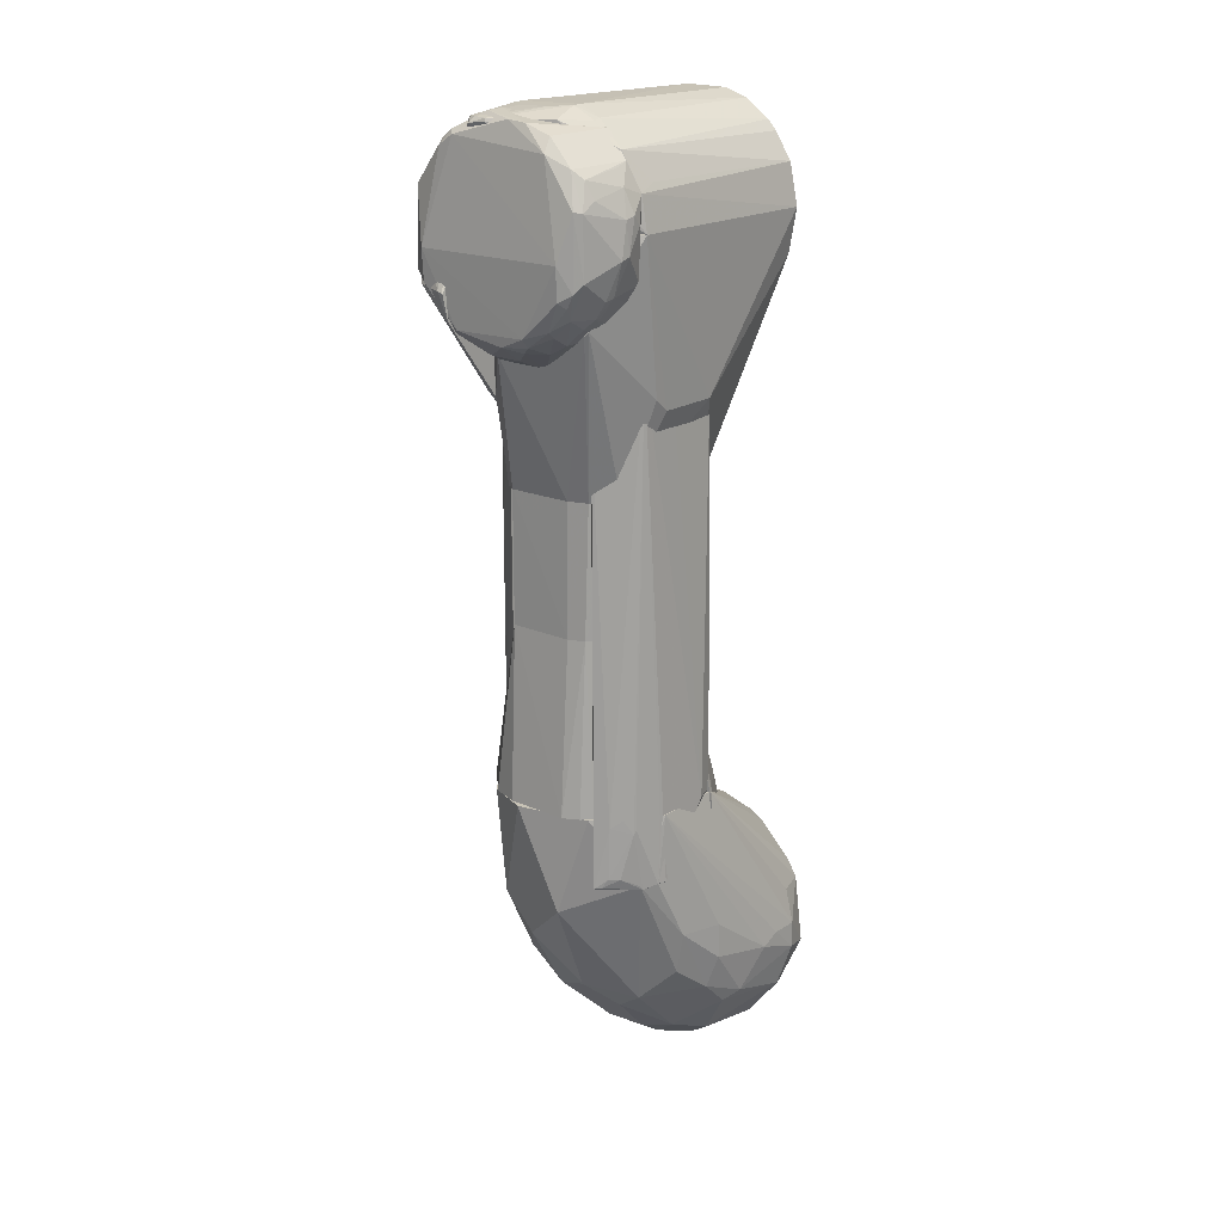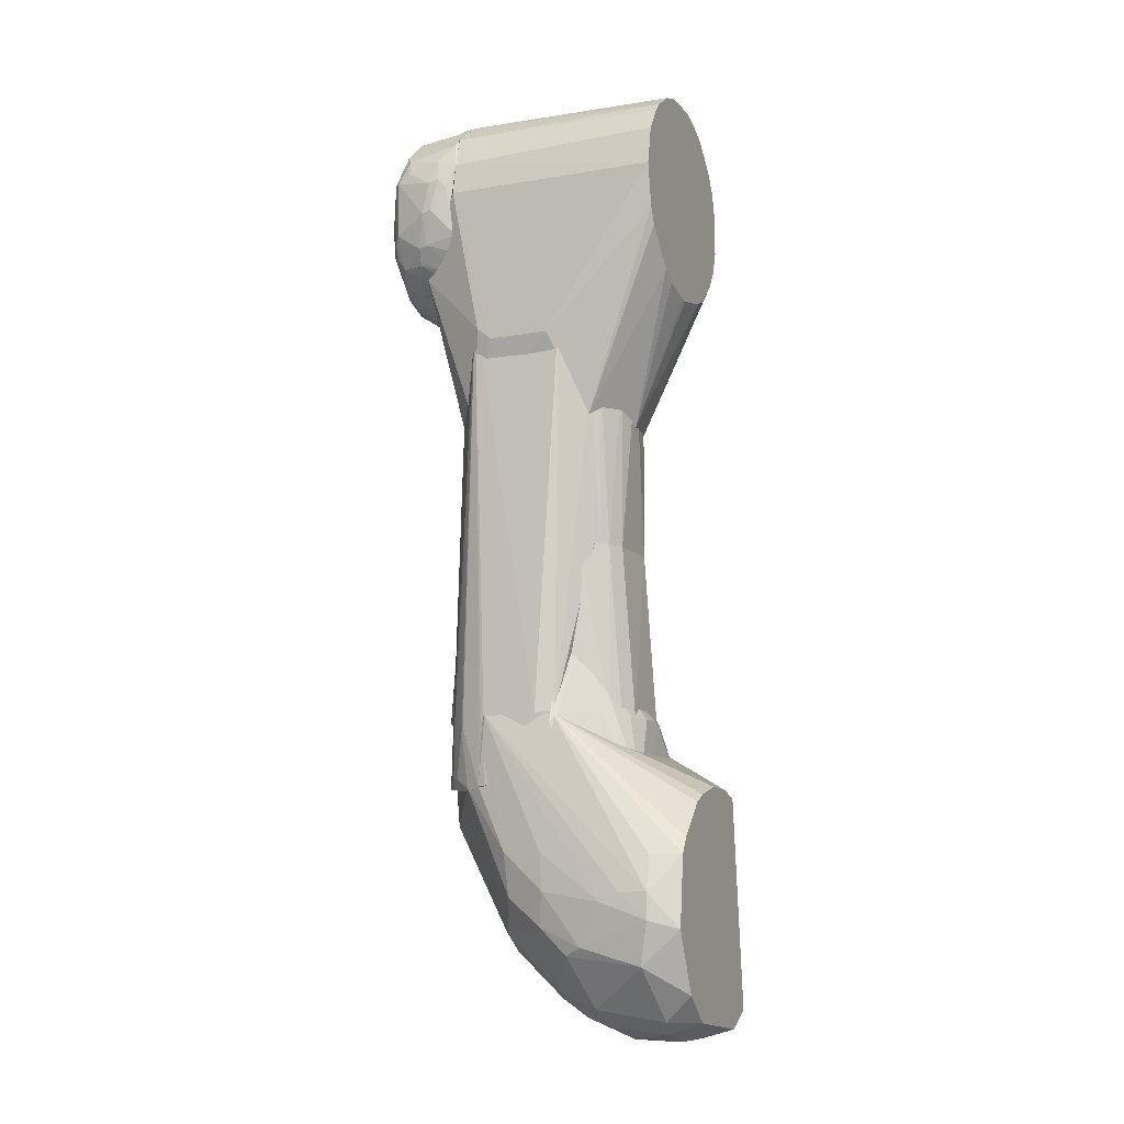
<metadata>
{"format":"obj","ext":"obj","renderer":"f3d","projection":"perspective","resolution":1024,"background":"white","views":[{"elev":18.9,"azim":40.2,"up":"+Z"},{"elev":-11.0,"azim":112.5,"up":"+Z"}]}
</metadata>
<code>
v 0.02916 0.01138 0.05462
v 0.02994 -0.009428 0.0548
v 0.0341 0.03926 -0.01552
v -0.01085 0.04177 -0.0358
v -0.03022 -0.006389 0.05491
v 0.004059 -0.01459 -0.003993
v -0.01325 0.05066 0.03211
v 0.03713 0.04207 0.004415
v -0.0288 0.01119 0.05542
v 0.02862 -0.002203 0.003391
v 0.01443 0.02413 -0.03248
v -0.02755 0.003485 -0.007062
v -0.005081 -0.03106 0.0548
v 0.01893 0.05066 0.02932
v 0.004281 0.05066 0.03453
v 0.03409 0.01004 0.004913
v 0.01678 0.05066 -0.0306
v 0.0185 0.008841 -0.02211
v -0.007888 0.01357 -0.03005
v -0.03576 0.04209 -0.01058
v -0.01769 -0.02256 0.02205
v -0.02796 -0.01365 0.05493
v 0.01632 -0.02609 0.05492
v 0.03183 0.05066 0.01465
v -0.00585 0.05066 0.03432
v 0.01429 0.05066 0.03173
v 0.03699 0.02854 0.001698
v 0.02918 -0.0116 0.03469
v 0.03122 0.01625 -0.01267
v 0.009407 0.042 -0.03605
v 0.02195 0.04204 -0.03034
v 0.01843 -0.006713 -0.00671
v -0.01042 -0.00707 -0.01168
v 0.008915 0.006407 -0.02473
v -0.02753 0.02409 -0.02272
v 0.004567 0.02641 -0.03576
v -0.03577 0.0207 -0.003044
v -0.0362 0.04208 0.009394
v -0.02053 0.05066 -0.02827
v 0.006613 -0.02805 0.02478
v -0.01751 -0.02617 0.0547
v -0.02753 -0.01287 0.02435
v 0.02899 0.05066 0.01916
v 0.03461 0.04199 0.01451
v 0.03446 0.05066 -0.005454
v 0.03713 0.03397 0.004431
v 0.03431 0.009751 0.01544
v 0.03728 0.04199 -0.003181
v 0.03125 -0.002704 0.01601
v 0.02666 -0.01622 0.03476
v 0.03122 0.008341 -0.004861
v 0.03378 0.02125 -0.01034
v 0.02151 0.02128 -0.02725
v -0.01114 0.05066 -0.03329
v 0.0263 0.05066 -0.02302
v 0.01685 0.04171 -0.03356
v -0.02254 0.01373 -0.02233
v -0.01973 -0.009488 -0.001435
v -0.008037 -0.02267 0.01171
v -0.005465 0.008988 -0.02753
v 0.01126 -0.006559 -0.01162
v 0.009079 0.01409 -0.02989
v -0.01534 0.02663 -0.03266
v 0.009051 0.02898 -0.03535
f 8 1 2
f 9 2 1
f 15 9 1
f 22 13 9
f 22 9 5
f 23 2 9
f 23 9 13
f 25 7 9
f 25 9 15
f 26 15 1
f 26 1 14
f 26 25 15
f 26 14 25
f 36 4 30
f 37 35 12
f 37 20 35
f 38 5 9
f 38 9 7
f 38 37 5
f 38 20 37
f 39 35 20
f 39 7 25
f 39 38 7
f 39 20 38
f 40 13 21
f 40 23 13
f 40 6 32
f 41 21 13
f 41 13 22
f 42 41 22
f 42 21 41
f 42 37 12
f 42 22 5
f 42 5 37
f 43 14 1
f 43 1 24
f 43 25 14
f 43 24 25
f 44 24 1
f 44 1 8
f 44 8 24
f 45 24 8
f 45 25 24
f 46 8 2
f 46 2 27
f 47 27 2
f 47 16 27
f 48 46 27
f 48 8 46
f 48 45 8
f 48 3 45
f 49 16 47
f 49 47 2
f 49 2 28
f 50 28 2
f 50 2 23
f 50 23 40
f 50 49 28
f 50 10 49
f 50 40 32
f 50 32 10
f 51 10 32
f 51 32 18
f 51 18 29
f 51 49 10
f 51 16 49
f 52 27 16
f 52 51 29
f 52 16 51
f 52 29 3
f 52 48 27
f 52 3 48
f 53 29 18
f 53 11 31
f 53 31 3
f 53 3 29
f 54 30 4
f 54 17 30
f 54 4 39
f 54 39 25
f 55 31 17
f 55 3 31
f 55 45 3
f 55 17 54
f 55 54 25
f 55 25 45
f 56 30 17
f 56 17 31
f 56 31 11
f 57 19 33
f 57 12 35
f 58 57 33
f 58 12 57
f 58 42 12
f 58 21 42
f 59 33 6
f 59 58 33
f 59 21 58
f 59 40 21
f 59 6 40
f 60 33 19
f 60 34 6
f 60 6 33
f 61 32 6
f 61 6 34
f 61 34 18
f 61 18 32
f 62 18 34
f 62 53 18
f 62 11 53
f 62 36 11
f 62 34 60
f 62 60 19
f 62 19 36
f 63 57 35
f 63 19 57
f 63 36 19
f 63 4 36
f 63 39 4
f 63 35 39
f 64 36 30
f 64 11 36
f 64 56 11
f 64 30 56
v 0.03141 0.0423 0.2141
v 0.03142 -0.02062 0.214
v 0.02076 -0.01759 0.1434
v -0.01305 0.02323 0.1434
v -0.0314 0.02562 0.2153
v 0.0194 0.01862 0.1434
v 0.02877 0.008949 0.1677
v -0.02759 0.0423 0.198
v -0.01437 -0.02886 0.2134
v -0.01298 -0.02398 0.1434
v 0.01168 0.0423 0.1837
v 0.02882 -0.01326 0.1711
v 0.02905 0.0423 0.2014
v -0.02253 0.0423 0.2141
v 0.008973 -0.02553 0.1433
v -0.009642 0.02527 0.1434
v -0.0129 -0.02849 0.1688
v -0.02763 0.0256 0.1979
v 0.02867 -0.009012 0.1674
v 0.02291 -0.03275 0.1906
v 0.01663 0.0423 0.1862
v 0.01467 -0.02355 0.1433
v 0.001687 0.02701 0.1434
v -0.02513 0.0423 0.1941
v -0.005888 -0.03504 0.1816
v 0.02097 -0.02886 0.2134
v 0.02681 0.0423 0.1967
v 0.02168 -0.03305 0.1894
v -0.01313 0.0423 0.1844
v -0.009934 -0.02592 0.1434
v -0.01782 0.0423 0.1871
v -0.0004409 0.0423 0.1814
v 0.00155 0.0423 0.1816
f 69 66 65
f 71 65 66
f 71 67 70
f 73 66 69
f 77 71 70
f 77 65 71
f 77 72 65
f 78 72 69
f 78 69 65
f 78 65 72
f 80 74 68
f 80 79 74
f 80 70 79
f 81 73 69
f 81 69 74
f 82 72 68
f 82 68 74
f 82 74 69
f 82 69 72
f 83 71 66
f 83 66 76
f 83 76 67
f 83 67 71
f 84 76 66
f 84 67 76
f 86 79 70
f 86 70 67
f 86 67 84
f 87 70 80
f 87 85 70
f 87 75 85
f 88 80 68
f 88 68 72
f 88 72 77
f 89 73 81
f 90 84 66
f 90 66 73
f 90 73 89
f 91 85 77
f 91 77 70
f 91 70 85
f 92 86 84
f 92 79 86
f 92 89 79
f 92 90 89
f 92 84 90
f 93 87 80
f 94 89 81
f 94 81 74
f 94 74 79
f 94 79 89
f 95 93 80
f 95 80 88
f 95 88 77
f 96 87 93
f 96 93 95
f 96 95 77
f 97 75 87
f 97 87 96
f 97 85 75
f 97 96 77
f 97 77 85
v 0.02192 0.01609 0.1053
v 0.02464 0.01112 0.1053
v 0.01766 0.02461 0.05551
v -0.01556 0.02649 0.05503
v -0.02656 -0.006599 0.1053
v 0.009099 0.0252 0.1053
v 0.0236 0.01313 0.1053
v 0.009841 -0.02968 0.055
v 0.0142 0.02301 0.1053
v 0.009597 0.02904 0.05481
v -0.01807 0.02017 0.1053
v 0.01381 -0.02407 0.1053
v 0.01744 -0.02492 0.05533
v -0.02911 -0.01156 0.05499
v -0.008302 0.02563 0.1053
v 0.01463 0.02681 0.05507
v -0.009933 -0.02591 0.1053
v 0.02458 0.01109 0.07268
v 0.01449 -0.02731 0.05503
v -0.02619 -0.01689 0.05483
v -0.0288 0.01119 0.05542
v -0.0085 0.02905 0.055
v 0.009047 -0.02574 0.1053
v 0.02349 0.01327 0.07268
v -0.01635 -0.02693 0.05488
v -0.02476 0.01078 0.1053
v -0.008292 -0.02972 0.05504
v -0.02218 0.01542 0.1053
f 103 99 98
f 104 98 99
f 104 99 100
f 104 100 98
f 106 103 98
f 106 98 100
f 107 103 106
f 109 99 103
f 110 99 109
f 112 103 107
f 112 101 108
f 113 107 106
f 113 106 100
f 113 100 110
f 115 110 100
f 115 99 110
f 116 110 109
f 116 109 105
f 116 105 107
f 116 113 110
f 116 107 113
f 117 114 102
f 117 102 111
f 117 111 101
f 117 101 107
f 118 108 101
f 118 101 111
f 118 111 102
f 119 112 107
f 119 107 101
f 119 101 112
f 120 114 105
f 120 105 109
f 120 109 114
f 121 115 100
f 121 100 99
f 121 99 115
f 122 117 107
f 122 107 105
f 122 114 117
f 123 118 102
f 124 122 105
f 124 105 114
f 124 114 122
f 125 123 102
f 125 108 118
f 125 118 123
f 125 114 109
f 125 102 114
f 125 109 103
f 125 112 108
f 125 103 112
v 0.001942 0.01744 0.1685
v 0.02212 -0.01617 0.1434
v 0.01664 0.02122 0.1053
v -0.01095 0.02454 0.1053
v -0.009934 -0.02592 0.1434
v 0.001717 0.02717 0.1624
v 0.008973 -0.02553 0.1433
v -0.009933 -0.02591 0.1053
v 0.009099 0.0252 0.1053
v -0.009642 0.02527 0.1434
v 0.01942 0.01864 0.1624
v 0.01467 -0.02355 0.1433
v 0.009047 -0.02574 0.1053
v 0.0142 0.02301 0.1053
v -0.008302 0.02563 0.1053
v 0.008626 0.02546 0.1624
v 0.02338 -0.01444 0.1053
v 0.0167 0.02128 0.1624
v -0.009646 0.02527 0.1406
v 0.01381 -0.02407 0.1053
v 0.01403 0.02268 0.1624
f 132 126 130
f 133 130 129
f 135 130 126
f 135 126 131
f 135 129 130
f 137 126 132
f 137 136 126
f 137 127 136
f 138 133 129
f 138 137 132
f 138 132 130
f 138 130 133
f 139 138 129
f 140 131 134
f 140 135 131
f 140 139 129
f 140 134 139
f 141 131 126
f 141 139 134
f 141 134 131
f 142 136 127
f 142 128 136
f 142 139 128
f 142 138 139
f 143 136 128
f 143 128 139
f 143 141 126
f 143 126 136
f 144 140 129
f 144 129 135
f 144 135 140
f 145 142 127
f 145 127 137
f 145 137 138
f 145 138 142
f 146 143 139
f 146 139 141
f 146 141 143
v 0.006984 0.0423 0.2437
v 0.02966 -0.02061 0.2238
v 0.03141 0.0423 0.2141
v -0.01437 0.0423 0.2141
v -0.02497 -0.03141 0.2307
v 0.03142 -0.02062 0.214
v 0.02383 0.0423 0.2335
v 0.01165 -0.03136 0.2412
v -0.02545 0.0423 0.2315
v -0.01437 -0.02655 0.2155
v 0.02887 0.0423 0.2258
v -0.01036 -0.01963 0.2436
v 0.01606 -0.02038 0.2411
v -0.02667 0.0423 0.2296
v -0.003473 -0.04086 0.2404
v 0.02432 -0.02194 0.2342
v 0.009163 -0.0196 0.244
v -0.02249 -0.02149 0.2361
v -0.01315 0.0423 0.2415
v 0.01382 0.0423 0.2414
v -0.02606 -0.03138 0.2291
v 0.01825 -0.02655 0.2155
v 0.02859 -0.01517 0.226
v 0.02124 0.0423 0.2363
v 0.01654 -0.02284 0.2406
v -0.005864 0.0423 0.2439
v -0.003553 -0.04047 0.2413
v -0.02506 -0.02217 0.2334
v -0.01547 -0.02015 0.2414
v -0.01789 0.0423 0.2389
v -0.00852 -0.0411 0.2399
v 0.009278 -0.0223 0.2438
v -0.02494 -0.02516 0.2332
v -0.01057 -0.03828 0.2413
v 0.004005 -0.02598 0.2435
v -0.02269 -0.02445 0.2358
v -0.01066 -0.02257 0.2433
v -0.007948 -0.03971 0.2415
v -0.0202 -0.03144 0.2359
v -0.01569 -0.0232 0.241
v -0.005952 -0.02601 0.2432
v -0.01285 -0.03413 0.2407
f 152 149 148
f 152 150 149
f 154 152 148
f 155 149 150
f 156 150 152
f 157 148 149
f 160 155 150
f 161 152 154
f 162 157 153
f 162 154 148
f 165 147 149
f 165 149 155
f 166 163 159
f 166 147 163
f 166 157 149
f 166 149 147
f 167 160 150
f 167 150 156
f 168 156 152
f 168 152 161
f 169 162 148
f 169 148 157
f 169 157 162
f 170 162 153
f 170 159 162
f 170 166 159
f 170 153 157
f 170 157 166
f 171 162 159
f 171 154 162
f 172 163 147
f 172 158 163
f 172 165 158
f 172 147 165
f 173 161 154
f 174 164 155
f 174 155 160
f 174 160 167
f 175 158 165
f 176 165 155
f 176 155 164
f 176 175 165
f 176 164 175
f 177 167 156
f 177 161 173
f 177 168 161
f 177 156 168
f 178 154 171
f 178 173 154
f 178 171 159
f 178 159 163
f 179 174 167
f 179 167 151
f 180 151 167
f 180 167 177
f 181 178 163
f 181 163 158
f 181 173 178
f 182 164 174
f 182 174 179
f 182 175 164
f 183 158 175
f 184 180 177
f 184 177 173
f 184 173 181
f 184 183 180
f 185 182 179
f 185 179 151
f 185 151 180
f 186 175 182
f 186 183 175
f 186 180 183
f 187 181 158
f 187 158 183
f 187 184 181
f 187 183 184
f 188 185 180
f 188 182 185
f 188 186 182
f 188 180 186
v -0.01437 0.0423 0.2304
v -0.01437 -0.02503 0.2288
v -0.01293 -0.02391 0.1624
v -0.02012 0.01774 0.1624
v -0.0304 -0.0245 0.2238
v -0.0131 0.02333 0.1624
v -0.02606 -0.03138 0.2291
v -0.03091 0.0423 0.2067
v -0.03071 -0.008368 0.169
v -0.01305 0.02636 0.1673
v -0.02667 0.0423 0.2296
v -0.01436 -0.04589 0.1976
v -0.02837 0.0423 0.1992
v -0.02483 -0.01123 0.1624
v -0.03045 -0.03413 0.2139
v -0.02778 -0.02668 0.2282
v -0.03038 0.0423 0.2212
v -0.01364 -0.04491 0.1906
v -0.01518 0.02217 0.1624
v -0.03084 0.005687 0.1689
v -0.01437 0.0423 0.2141
v -0.02441 0.01064 0.1624
v -0.03043 -0.03693 0.214
v -0.02856 0.0423 0.2266
v -0.03031 -0.02732 0.2235
v -0.02418 -0.04321 0.1987
v -0.0224 0.02068 0.1681
v -0.02253 0.0423 0.1977
v -0.01611 -0.0458 0.1981
v -0.02747 -0.03144 0.2262
v -0.02503 -0.01907 0.1689
v -0.01777 -0.02607 0.1687
v -0.02594 -0.04115 0.1989
v -0.02259 0.01529 0.1624
v -0.01565 -0.04446 0.1913
v -0.02212 -0.01574 0.1624
v -0.03043 -0.03218 0.2036
v -0.02789 0.01105 0.1677
v -0.0148 -0.02265 0.1624
f 189 190 191
f 194 191 192
f 195 190 189
f 198 189 191
f 198 191 194
f 199 195 189
f 200 190 195
f 201 198 194
f 203 193 196
f 204 195 199
f 205 196 193
f 205 199 189
f 206 191 190
f 206 190 200
f 207 201 194
f 207 194 192
f 208 196 201
f 208 203 196
f 208 197 203
f 208 202 197
f 209 189 198
f 209 205 189
f 210 202 208
f 211 193 203
f 211 203 197
f 212 204 199
f 212 193 204
f 212 205 193
f 212 199 205
f 213 204 193
f 213 195 204
f 213 193 211
f 215 207 192
f 215 201 207
f 216 209 198
f 216 198 201
f 216 201 196
f 216 196 205
f 216 205 209
f 217 200 195
f 217 195 211
f 217 211 214
f 217 206 200
f 218 213 211
f 218 211 195
f 218 195 213
f 219 197 202
f 220 214 219
f 221 214 211
f 221 219 214
f 221 197 219
f 222 215 192
f 222 192 210
f 222 210 208
f 222 201 215
f 223 217 214
f 223 206 217
f 223 214 220
f 223 220 191
f 223 191 206
f 224 219 202
f 224 220 219
f 225 221 211
f 225 211 197
f 225 197 221
f 226 222 208
f 226 208 201
f 226 201 222
f 227 224 202
f 227 191 220
f 227 220 224
f 227 202 210
f 227 210 192
f 227 192 191
v 0.01825 0.012 0.1778
v 0.02641 -0.01518 0.178
v 0.03013 0.006159 0.05495
v 0.02701 -0.01551 0.03361
v 0.01505 -0.02278 0.07268
v 0.02998 -0.009137 0.03466
v 0.02641 0.012 0.1733
v 0.01534 -0.02311 0.1624
v 0.01826 0.01201 0.055
v 0.02649 -0.01788 0.0523
v 0.02641 -0.004306 0.1778
v 0.01826 -0.01518 0.1778
v 0.01806 0.01996 0.1624
v 0.01792 -0.02557 0.03468
v 0.02832 0.01163 0.05557
v 0.02918 -0.0116 0.03469
v 0.018 0.0199 0.1053
v 0.02344 -0.02092 0.03745
v 0.02139 -0.02303 0.05285
v 0.02919 -0.01106 0.05472
v 0.01945 -0.0243 0.03485
v 0.02611 -0.01846 0.05088
v 0.02119 -0.02317 0.03772
v 0.02666 -0.01622 0.03476
v 0.02404 -0.02044 0.05505
f 233 230 229
f 238 234 228
f 238 228 229
f 238 229 230
f 238 230 234
f 239 235 229
f 239 229 228
f 239 228 235
f 240 235 228
f 240 232 235
f 240 228 234
f 241 232 236
f 241 235 232
f 241 236 233
f 241 233 231
f 242 230 233
f 242 233 236
f 242 240 234
f 242 234 230
f 243 229 237
f 243 237 231
f 243 231 233
f 244 236 232
f 244 232 240
f 244 242 236
f 244 240 242
f 246 229 235
f 246 235 241
f 247 243 233
f 247 233 229
f 247 229 243
f 248 241 231
f 248 231 245
f 249 231 237
f 249 237 229
f 250 246 241
f 250 241 248
f 250 248 245
f 250 249 246
f 250 245 249
f 251 249 245
f 251 245 231
f 251 231 249
f 252 249 229
f 252 229 246
f 252 246 249
v 0.01914 -0.02075 0.239
v 0.03157 -0.02866 0.2186
v 0.02669 -0.01983 0.1961
v -0.006155 -0.03113 0.1787
v -0.01838 -0.04169 0.2339
v 0.01872 -0.04288 0.1915
v -0.0142 -0.02064 0.2409
v 0.02966 -0.02061 0.2238
v 0.01706 -0.04203 0.2343
v 0.02829 -0.04056 0.2041
v 0.007183 -0.03096 0.1787
v -0.02208 -0.04459 0.1996
v 0.001943 -0.02062 0.1896
v 0.0262 -0.03782 0.2286
v 0.02909 -0.02067 0.2015
v -0.005994 -0.03678 0.2428
v 0.02598 -0.0337 0.1943
v 0.02293 -0.04491 0.2086
v 0.004259 -0.04444 0.1862
v -0.03065 -0.03148 0.214
v 0.02351 -0.02152 0.1906
v 0.02631 -0.02254 0.2317
v 0.01625 -0.03894 0.2382
v 0.02816 -0.04084 0.221
v 0.03128 -0.02333 0.2166
v 0.03189 -0.03068 0.2088
v -0.01988 -0.0386 0.2356
v 0.003637 -0.04016 0.2415
v -0.006029 -0.03146 0.243
v 0.02365 -0.04037 0.1946
v 0.02917 -0.03056 0.1995
v 0.0186 -0.0361 0.1872
v 0.02285 -0.04437 0.1995
v -0.02233 -0.04492 0.2084
v 0.0115 -0.04253 0.1867
v 0.004248 -0.03764 0.1817
v -0.01286 -0.04246 0.1872
v -0.02525 -0.031 0.1976
v 0.02153 -0.02326 0.1883
v 0.02917 -0.02687 0.226
v 0.02364 -0.03974 0.231
v 0.02852 -0.03684 0.2237
v 0.02649 -0.0425 0.2214
v 0.03158 -0.02561 0.2193
v 0.03202 -0.02801 0.2096
v -0.01574 -0.03144 0.2392
v -0.01539 -0.03994 0.2381
v -0.02737 -0.04057 0.2236
v -0.01373 -0.04179 0.2369
v 0.009174 -0.03985 0.2409
v 0.02867 -0.03305 0.1989
v 0.02611 -0.03174 0.1945
v 0.01861 -0.04083 0.1898
v 0.02341 -0.03521 0.1917
v 0.02618 -0.04237 0.2016
v 0.0243 -0.04237 0.1979
v 0.01168 -0.04476 0.1892
v 0.01383 -0.03691 0.1845
v -0.005398 -0.03765 0.1819
v 0.009019 -0.04107 0.1848
v -0.01084 -0.04466 0.1887
v -0.02725 -0.04134 0.2019
v -0.01296 -0.02883 0.1816
v 0.0266 -0.02603 0.2305
f 259 253 255
f 260 255 253
f 265 259 255
f 265 263 256
f 267 255 260
f 273 265 255
f 274 260 253
f 277 267 260
f 278 276 262
f 278 254 276
f 281 253 259
f 281 259 268
f 283 255 267
f 283 273 255
f 288 256 263
f 290 272 259
f 290 259 265
f 291 263 265
f 291 265 273
f 291 284 263
f 291 273 269
f 292 260 274
f 293 275 261
f 293 266 274
f 293 274 253
f 293 253 275
f 293 276 266
f 294 276 254
f 294 266 276
f 294 292 266
f 294 254 292
f 295 262 276
f 295 261 270
f 295 293 261
f 295 276 293
f 296 277 260
f 296 292 254
f 296 260 292
f 297 267 277
f 297 277 296
f 297 296 254
f 297 254 278
f 297 283 267
f 297 278 283
f 298 268 259
f 298 259 279
f 299 279 257
f 299 298 279
f 299 268 298
f 300 257 279
f 300 286 257
f 300 279 259
f 300 259 272
f 301 261 280
f 301 257 286
f 301 286 270
f 301 270 261
f 301 299 257
f 301 280 268
f 301 268 299
f 302 280 261
f 302 261 275
f 302 275 253
f 302 253 281
f 302 281 268
f 302 268 280
f 303 282 269
f 303 262 282
f 303 269 283
f 303 283 278
f 303 278 262
f 304 283 269
f 304 269 273
f 304 273 283
f 305 284 282
f 305 282 258
f 305 258 287
f 306 269 282
f 306 282 284
f 306 291 269
f 306 284 291
f 307 270 285
f 307 295 270
f 307 262 295
f 307 282 262
f 308 285 258
f 308 258 282
f 308 307 285
f 308 282 307
f 309 258 285
f 309 287 258
f 309 271 287
f 309 285 270
f 309 270 286
f 310 263 284
f 310 305 287
f 310 284 305
f 311 288 271
f 311 256 288
f 311 289 256
f 312 287 271
f 312 271 288
f 312 288 263
f 312 310 287
f 312 263 310
f 313 264 289
f 313 271 309
f 313 309 286
f 313 286 264
f 313 311 271
f 313 289 311
f 314 272 290
f 314 300 272
f 314 264 286
f 314 286 300
f 314 289 264
f 315 256 289
f 315 314 290
f 315 289 314
f 315 290 265
f 315 265 256
f 316 292 274
f 316 274 266
f 316 266 292
v 0.01937 0.01851 0.07268
v 0.03014 0.01072 0.0523
v 0.01781 0.03334 0.03375
v -0.02341 0.02698 0.03273
v -0.0288 0.01119 0.05542
v 0.03031 0.01166 0.03416
v -0.005518 0.03098 0.05249
v 0.02103 0.02323 0.05475
v 0.02458 0.01109 0.07268
v 0.02656 0.02159 0.0331
v -0.03022 0.01191 0.0345
v 0.003867 0.03054 0.05473
v -0.01877 0.03346 0.03312
v -0.01926 0.01925 0.06724
v 0.01797 0.01987 0.07268
v 0.02296 0.01434 0.07266
v 0.02899 0.0162 0.03356
v 0.02874 0.01263 0.05451
v -0.02777 0.01898 0.03351
v -0.02511 0.01851 0.05455
v -0.002767 0.03047 0.05469
v -0.02452 0.01153 0.06452
v -0.0136 0.02791 0.05502
v 0.0122 0.02855 0.0546
v -0.02288 0.01404 0.06722
v 0.02349 0.01327 0.07268
f 325 321 318
f 326 319 324
f 327 322 318
f 327 318 321
f 328 319 323
f 329 323 319
f 329 326 320
f 329 319 326
f 331 324 319
f 331 317 324
f 332 324 317
f 333 326 318
f 333 318 322
f 333 320 326
f 334 326 324
f 334 318 326
f 334 324 332
f 334 325 318
f 335 327 321
f 335 320 333
f 335 333 322
f 335 322 327
f 336 329 320
f 336 330 329
f 336 335 321
f 336 320 335
f 337 328 323
f 337 331 328
f 337 330 331
f 338 321 325
f 339 323 329
f 339 329 330
f 339 337 323
f 339 330 337
f 340 331 319
f 340 319 328
f 340 328 331
f 341 331 330
f 341 325 331
f 341 338 325
f 341 321 338
f 341 336 321
f 341 330 336
f 342 332 317
f 342 334 332
f 342 325 334
f 342 331 325
f 342 317 331
v -0.01426 0.02268 0.1624
v -0.01419 -0.02307 0.1624
v -0.01113 -0.02518 0.07268
v -0.02657 -0.00647 0.07268
v -0.02532 0.008275 0.1624
v -0.01816 -0.02088 0.07266
v -0.01095 0.02454 0.1053
v -0.02483 -0.01123 0.1624
v -0.01113 -0.0252 0.1434
v -0.01165 -0.007025 0.07268
v -0.02218 0.01542 0.1053
v -0.02259 0.01529 0.1624
v -0.01997 -0.01884 0.1624
v -0.02235 -0.01559 0.07266
v -0.01312 -0.02398 0.07268
v -0.01089 0.02445 0.1434
v -0.01807 0.02017 0.1053
v -0.02476 0.01078 0.1053
v -0.01793 -0.02055 0.1624
v -0.0247 -0.01117 0.07268
v -0.01739 0.02045 0.1624
f 350 347 346
f 351 344 348
f 352 345 348
f 352 349 345
f 352 346 349
f 354 347 350
f 355 344 343
f 355 354 350
f 355 343 354
f 356 355 350
f 356 348 355
f 356 352 348
f 356 346 352
f 357 351 348
f 357 348 345
f 357 345 351
f 358 351 345
f 358 345 349
f 358 349 343
f 358 343 344
f 358 344 351
f 359 343 349
f 359 349 346
f 359 346 353
f 359 353 354
f 360 353 346
f 360 346 347
f 360 354 353
f 360 347 354
f 361 355 348
f 361 348 344
f 361 344 355
f 362 356 350
f 362 350 346
f 362 346 356
f 363 359 354
f 363 354 343
f 363 343 359

</code>
